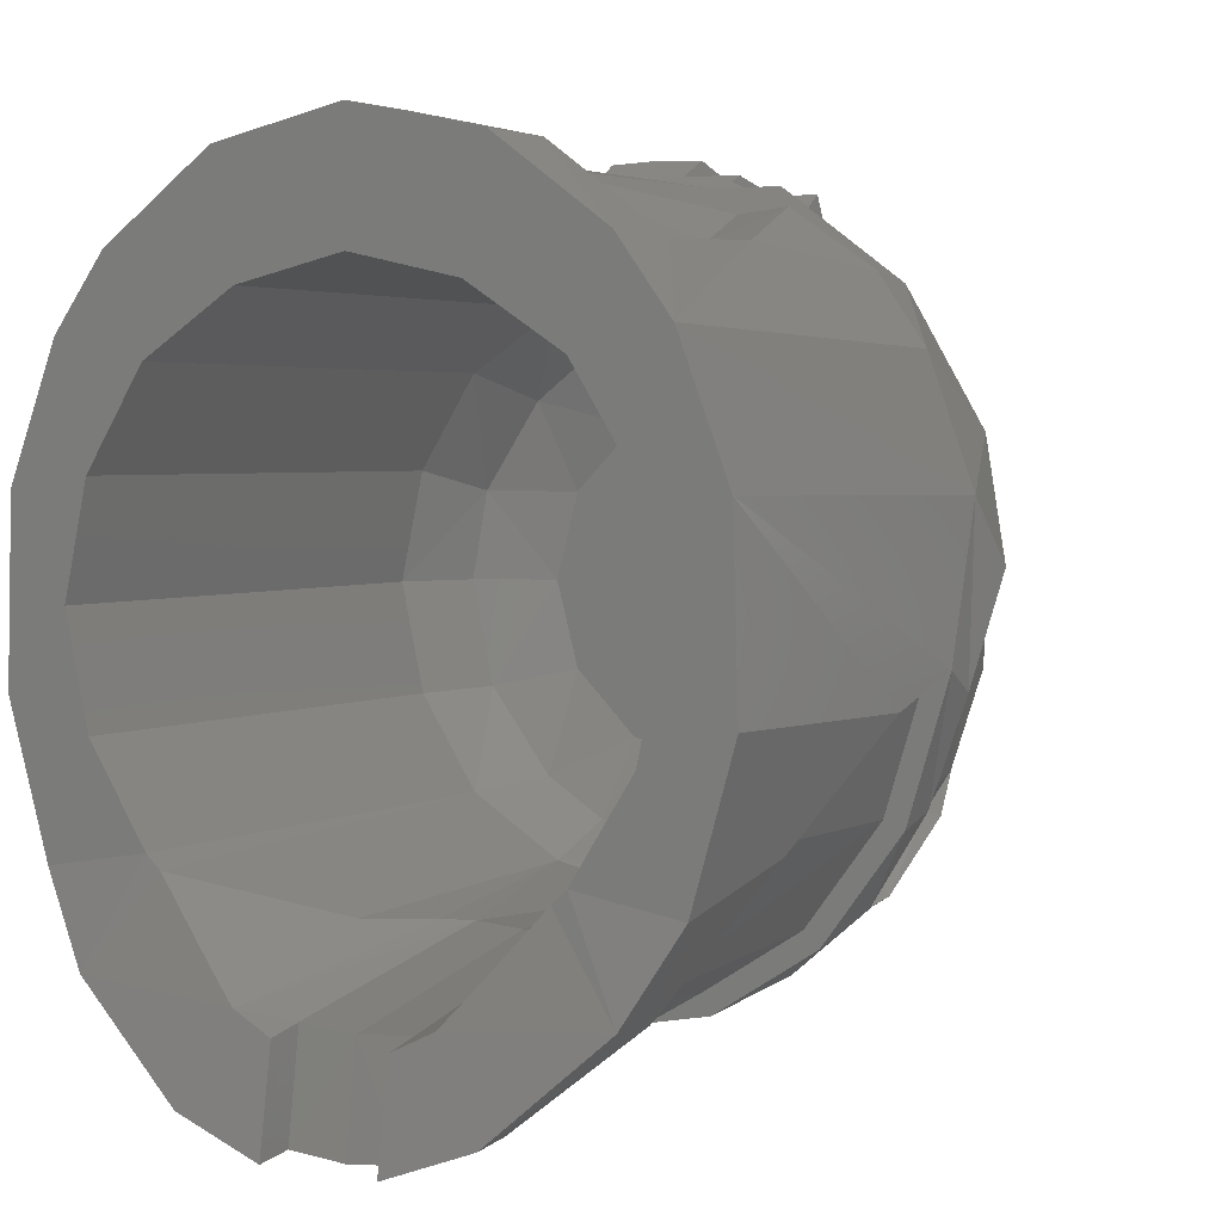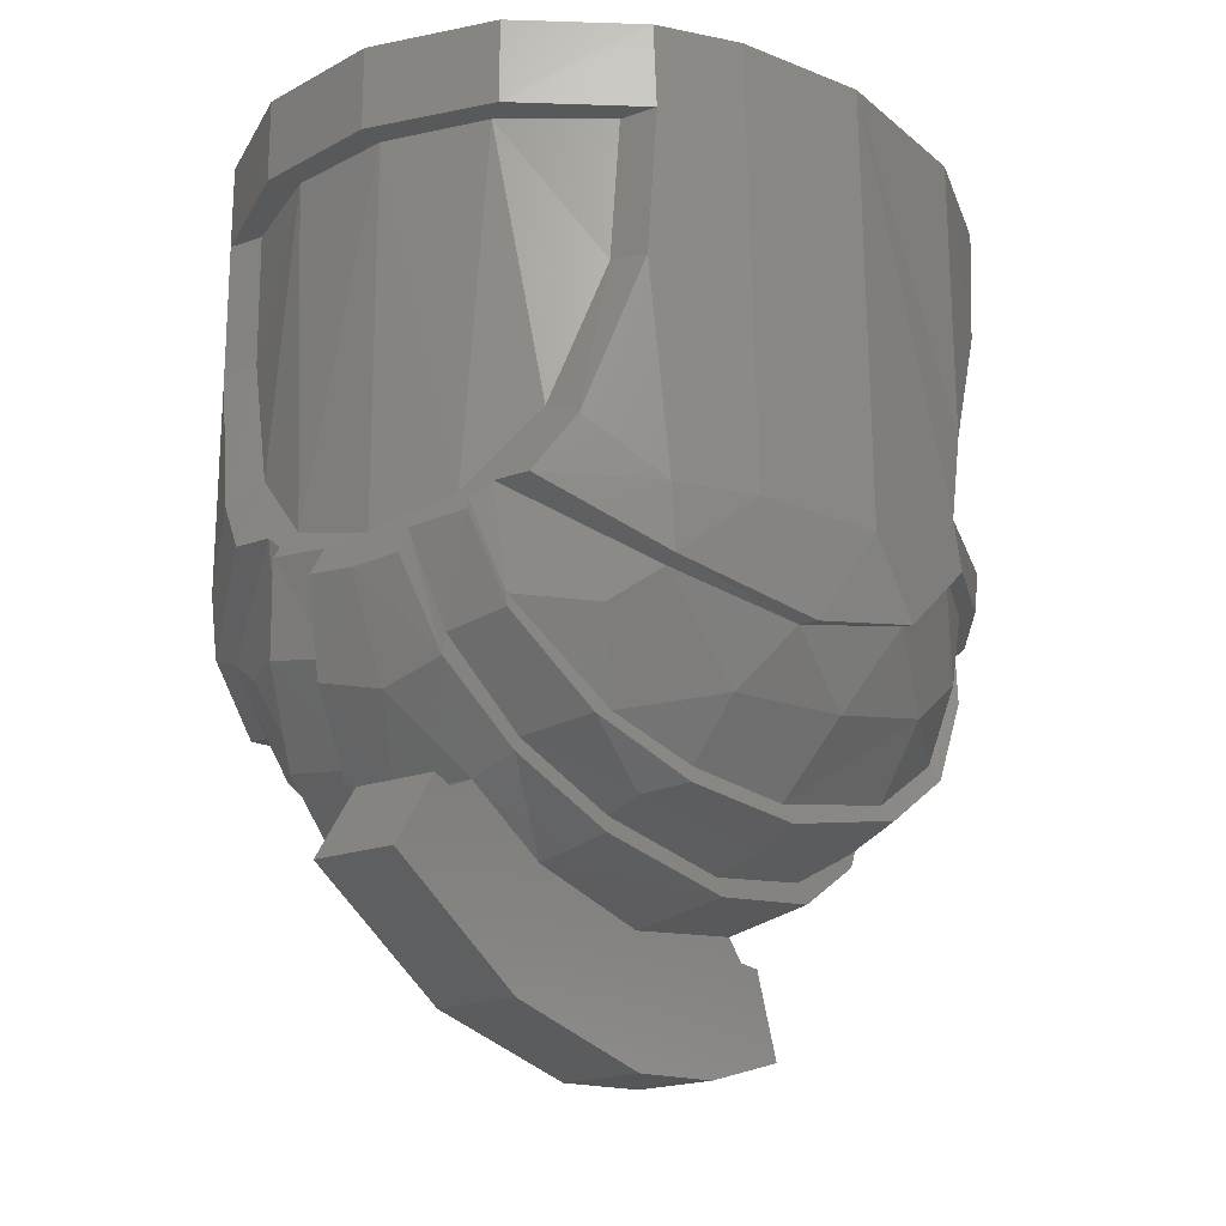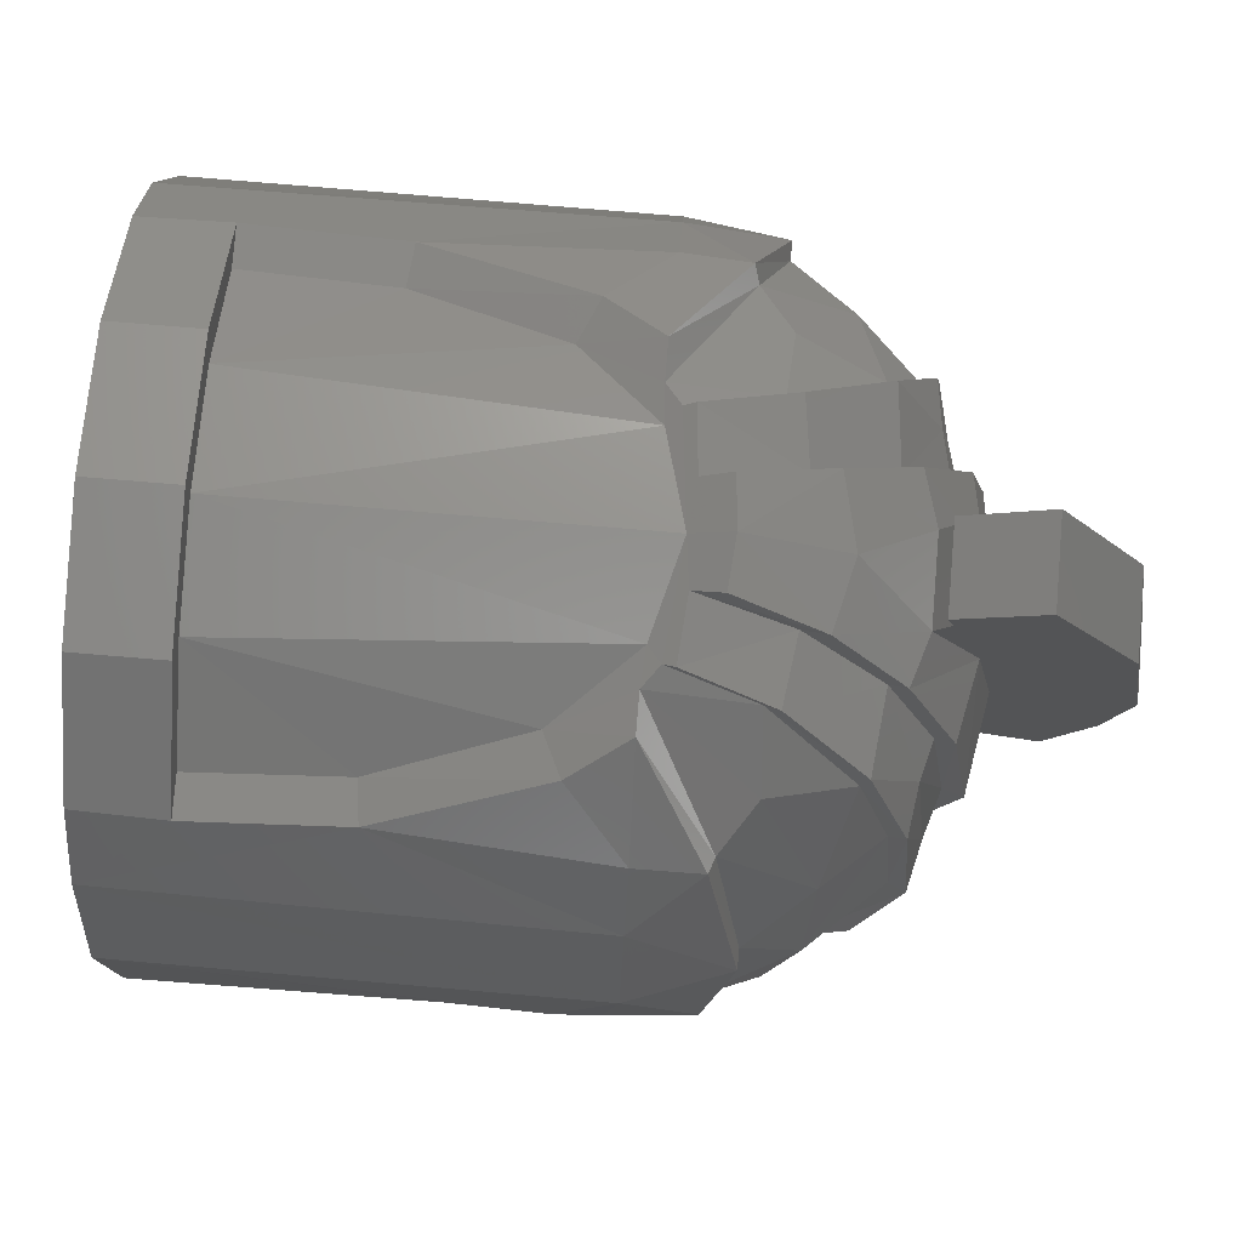
<metadata>
{"format":"stl","ext":"stl","renderer":"f3d","projection":"perspective","resolution":1024,"background":"white","views":[{"elev":3.2,"azim":-150.0,"up":"+Z"},{"elev":-20.6,"azim":32.6,"up":"+Y"},{"elev":79.5,"azim":-85.3,"up":"+Z"}]}
</metadata>
<code>
# stl→obj: 312 verts, 620 faces
v 0 0.9098 -0.7901
v 0 0.8904 -0.788
v -0.102 0.9098 -0.7809
v -0.2502 0.8774 -0.7273
v -0.22 0.2089 -0.67
v 0 0.2089 -0.7122
v -0.1688 0.1289 -0.6791
v -0.2033 0.2089 -0.6333
v 0 0.2089 -0.672
v -0.1018 0.8822 -0.5979
v -0.1029 0.9496 -0.611
v -0.102 0.9801 -0.7886
v -0.2619 0.9709 -0.7298
v -0.465 0.9373 -0.551
v -0.4489 0.8163 -0.5608
v -0.1764 0.9423 -0.5749
v -0.5551 0.902 -0.3976
v -0.2214 0.9318 -0.5252
v -0.3392 0.9016 -0.3908
v -0.3659 0.9016 -0.3659
v -0.5749 0.6576 -0.3378
v -0.6263 0.3813 -0.1514
v -0.6304 0.9016 -0.1382
v -0.5175 0.9016 0
v -0.474 0.9016 -0.1964
v -0.6211 0.9016 0.1768
v -0.474 0.9016 0.1964
v -0.6337 0.2089 -0.1
v -0.5578 0.2089 -0.3501
v -0.561 0.1289 -0.3274
v -0.6273 0.1289 -0.14
v -0.6238 -0.02488 0.0488
v -0.5959 -0.01608 0.03096
v -0.5968 0.1289 -0.14
v -0.529 0.1289 -0.3291
v -0.4601 0.1289 -0.4899
v -0.4225 0.1289 -0.4866
v -0.4122 0.2089 -0.5463
v -0.3233 0.1289 -0.607
v -0.4356 0.1289 -0.5023
v -0.3034 0.1289 -0.5891
v -0.166 0.1289 -0.6389
v 0 -0.024 -0.6722
v -0.1851 -0.02648 -0.6426
v -0.178 0.00468 -0.6122
v -0.384 0.2089 -0.5179
v -0.5204 0.2089 -0.3354
v -0.5934 0.2089 -0.1
v -0.5859 0.3774 -0.1498
v -0.5356 0.6473 -0.3276
v -0.4158 0.8041 -0.5369
v -0.23 0.8676 -0.6915
v -0.08664 0.4243 -0.5102
v -0.1216 0.4777 -0.503
v -0.1752 0.6231 -0.4869
v 0 0.8838 -0.6068
v 0 0.4243 -0.5175
v 0 -0.00992 -0.5175
v -0.1964 -0.00992 -0.474
v -0.3659 -0.00992 -0.3659
v 0 0.9016 0.5175
v 0 -0.00992 0.5175
v -0.1964 0.9016 0.474
v -0.1964 -0.00992 0.474
v 0 -0.1513 0.4589
v -0.1906 -0.1513 0.4174
v 0 -0.1513 -0.4589
v -0.1906 -0.1513 -0.4174
v -0.2372 0.9016 0.6795
v 0 0.9016 0.73
v 0 -0.2099 0.3175
v -0.1593 -0.2099 0.2747
v -0.1588 -0.2099 -0.2749
v 0 -0.2099 -0.3175
v -0.3005 -0.1513 -0.3468
v -0.4174 -0.1513 -0.1906
v -0.474 -0.00992 -0.1964
v -0.5175 -0.00992 0
v -0.4589 -0.1513 0
v -0.474 -0.00992 0.1964
v -0.4289 -0.1513 0.16
v -0.3659 -0.00992 0.3659
v -0.3219 -0.1513 0.3192
v -0.3659 0.9016 0.3659
v -0.2751 -0.2099 -0.1584
v -0.3175 -0.2099 0.0004
v -0.275 -0.2099 0.1586
v -0.5324 0.9016 0.4067
v -0.4382 0.9016 0.5341
v 0 0.7489 0.73
v -0.2372 0.7489 0.6795
v -0.442 0.7489 0.53
v -0.5407 0.09888 0.3921
v -0.4307 0.4832 0.5421
v -0.4547 0.09888 0.5158
v -0.6236 0.09888 0.1651
v -0.1971 0.7489 0.6422
v 0 0.7489 0.68
v 0 -0.1862 0.6294
v 0 -0.0132 0.7165
v -0.1198 -0.1567 0.6394
v -0.08596 -0.00564 0.712
v -0.08112 0.0464 0.6829
v -0.189 0.05556 0.678
v -0.1119 -0.1122 0.6203
v -0.1848 0.0758 0.6678
v -0.2224 -0.06996 0.6174
v -0.2201 0.1036 0.6543
v -0.1567 0.0988 0.6566
v 0 0.05596 0.6779
v -0.2792 0.2355 0.6009
v -0.287 0.1036 0.6543
v -0.3505 0.202 0.6129
v -0.4244 -0.02284 0.4818
v -0.3598 0.4916 0.541
v -0.3718 0.7489 0.53
v -0.4522 -0.01348 0.5002
v -0.5671 -0.07276 0.2631
v -0.5332 -0.07276 0.2631
v -0.3427 -0.07988 0.528
v -0.2296 -0.0958 0.626
v -0.4412 -0.1807 0.3109
v -0.4319 0.02684 -0.462
v -0.5356 -0.0152 -0.2786
v -0.4474 0.0264 -0.4837
v -0.545 -0.1225 -0.1207
v -0.5162 -0.1732 0.101
v -0.4436 -0.1243 -0.3589
v -0.4595 -0.1495 -0.3712
v -0.3012 -0.2236 0.4445
v -0.4381 -0.2398 -0.1808
v -0.296 -0.236 0.483
v -0.3514 -0.2801 0.2876
v -0.3996 -0.2994 0.09124
v -0.4527 -0.2635 -0.2013
v -0.4113 -0.3303 0.07536
v -0.3554 -0.3089 0.2989
v -0.1562 -0.251 0.4824
v -0.2699 -0.32 0.3169
v -0.3215 -0.3539 0.03868
v -0.3419 -0.2947 -0.2478
v -0.3343 -0.1714 -0.4438
v -0.3131 0.01632 -0.5672
v -0.1635 -0.2808 0.5055
v -0.2002 -0.3388 0.2972
v -0.2085 -0.3708 0.3129
v -0.2358 -0.3809 0.02152
v -0.248 -0.4166 0.02476
v -0.2498 -0.367 -0.2595
v -0.2368 -0.3284 -0.2513
v -0.2137 -0.2138 -0.4558
v -0.2248 -0.2472 -0.4755
v -0.075 -0.3086 0.4932
v -0.075 -0.399 0.304
v 0 -0.2393 -0.5364
v -0.075 -0.4472 0.01476
v -0.075 -0.3936 -0.2921
v -0.075 -0.6582 -0.2279
v -0.075 -0.4322 -0.3325
v 0.075 -0.3086 0.4932
v -0.075 -0.3342 0.5496
v -0.075 -0.6276 0.3654
v -0.075 -0.6851 0.0064
v -0.075 -0.4318 -0.3891
v -0.075 -0.5892 -0.4534
v -0.075 -0.4609 0.6886
v -0.075 -0.3216 0.591
v 0 0.8821 -0.7468
v 0.102 0.9098 -0.7809
v 0.2502 0.8774 -0.7273
v 0.22 0.2089 -0.67
v 0.1688 0.1289 -0.6791
v 0.2033 0.2089 -0.6333
v 0.1018 0.8822 -0.5979
v 0.1029 0.9496 -0.611
v 0.102 0.9801 -0.7886
v 0.2619 0.9709 -0.7298
v 0.465 0.9373 -0.551
v 0.4489 0.8163 -0.5608
v 0.1764 0.9423 -0.5749
v 0.5551 0.902 -0.3976
v 0.2214 0.9318 -0.5252
v 0.3392 0.9016 -0.3908
v 0.3659 0.9016 -0.3659
v 0.5749 0.6576 -0.3378
v 0.6263 0.3813 -0.1514
v 0.6304 0.9016 -0.1382
v 0.5175 0.9016 0
v 0.474 0.9016 -0.1964
v 0.6211 0.9016 0.1768
v 0.474 0.9016 0.1964
v 0.6337 0.2089 -0.1
v 0.5578 0.2089 -0.3501
v 0.561 0.1289 -0.3274
v 0.6273 0.1289 -0.14
v 0.6238 -0.02488 0.0488
v 0.5959 -0.01608 0.03096
v 0.5968 0.1289 -0.14
v 0.529 0.1289 -0.3291
v 0.4601 0.1289 -0.4899
v 0.4225 0.1289 -0.4866
v 0.4122 0.2089 -0.5463
v 0.3233 0.1289 -0.607
v 0.4356 0.1289 -0.5023
v 0.3034 0.1289 -0.5891
v 0.166 0.1289 -0.6389
v 0.1851 -0.02648 -0.6426
v 0.178 0.00468 -0.6122
v 0.384 0.2089 -0.5179
v 0.5204 0.2089 -0.3354
v 0.5934 0.2089 -0.1
v 0.5859 0.3774 -0.1498
v 0.5356 0.6473 -0.3276
v 0.4158 0.8041 -0.5369
v 0.23 0.8676 -0.6915
v 0.08664 0.4243 -0.5102
v 0.1216 0.4777 -0.503
v 0.1752 0.6231 -0.4869
v 0.1964 -0.00992 -0.474
v 0.3659 -0.00992 -0.3659
v 0.1964 0.9016 0.474
v 0.1964 -0.00992 0.474
v 0.1906 -0.1513 0.4174
v 0.1906 -0.1513 -0.4174
v 0.2372 0.9016 0.6795
v 0.1593 -0.2099 0.2747
v 0.1588 -0.2099 -0.2749
v 0.3005 -0.1513 -0.3468
v 0.4174 -0.1513 -0.1906
v 0.474 -0.00992 -0.1964
v 0.5175 -0.00992 0
v 0.4589 -0.1513 0
v 0.474 -0.00992 0.1964
v 0.4289 -0.1513 0.16
v 0.3659 -0.00992 0.3659
v 0.3219 -0.1513 0.3192
v 0.3659 0.9016 0.3659
v 0.2751 -0.2099 -0.1584
v 0.3175 -0.2099 0.0004
v 0.275 -0.2099 0.1586
v 0.4382 0.9016 0.5341
v 0.5324 0.9016 0.4067
v 0.2372 0.7489 0.6795
v 0.442 0.7489 0.53
v 0.4307 0.4832 0.5421
v 0.5407 0.09888 0.3921
v 0.4547 0.09888 0.5158
v 0.6236 0.09888 0.1651
v 0.1971 0.7489 0.6422
v 0.1198 -0.1567 0.6394
v 0.08596 -0.00564 0.712
v 0.08112 0.0464 0.6829
v 0.1119 -0.1122 0.6203
v 0.189 0.05556 0.678
v 0.2224 -0.06996 0.6174
v 0.1848 0.0758 0.6678
v 0.2201 0.1036 0.6543
v 0.1567 0.0988 0.6566
v 0.2792 0.2355 0.6009
v 0.287 0.1036 0.6543
v 0.3505 0.202 0.6129
v 0.4244 -0.02284 0.4818
v 0.3598 0.4916 0.541
v 0.3718 0.7489 0.53
v 0.4522 -0.01348 0.5002
v 0.5671 -0.07276 0.2631
v 0.5332 -0.07276 0.2631
v 0.3427 -0.07988 0.528
v 0.2296 -0.0958 0.626
v 0.4412 -0.1807 0.3109
v 0.4319 0.02684 -0.462
v 0.5356 -0.0152 -0.2786
v 0.4474 0.0264 -0.4837
v 0.545 -0.1225 -0.1207
v 0.5162 -0.1732 0.101
v 0.4436 -0.1243 -0.3589
v 0.4595 -0.1495 -0.3712
v 0.3012 -0.2236 0.4445
v 0.4381 -0.2398 -0.1808
v 0.296 -0.236 0.483
v 0.3514 -0.2801 0.2876
v 0.3996 -0.2994 0.09124
v 0.4527 -0.2635 -0.2013
v 0.4113 -0.3303 0.07536
v 0.3554 -0.3089 0.2989
v 0.1562 -0.251 0.4824
v 0.2699 -0.32 0.3169
v 0.3215 -0.3539 0.03868
v 0.3419 -0.2947 -0.2478
v 0.3343 -0.1714 -0.4438
v 0.3131 0.01632 -0.5672
v 0.1635 -0.2808 0.5055
v 0.2002 -0.3388 0.2972
v 0.2085 -0.3708 0.3129
v 0.2358 -0.3809 0.02152
v 0.248 -0.4166 0.02476
v 0.2498 -0.367 -0.2595
v 0.2368 -0.3284 -0.2513
v 0.2137 -0.2138 -0.4558
v 0.2248 -0.2472 -0.4755
v 0.075 -0.399 0.304
v 0.075 -0.3936 -0.2921
v 0.075 -0.4472 0.01476
v 0.075 -0.6582 -0.2279
v 0.075 -0.4322 -0.3325
v 0.075 -0.3342 0.5496
v 0.075 -0.6276 0.3654
v 0.075 -0.6851 0.0064
v 0.075 -0.4318 -0.3891
v 0.075 -0.5892 -0.4534
v 0.075 -0.4609 0.6886
v 0.075 -0.3216 0.591
f 1 2 3
f 2 4 3
f 5 6 7
f 5 8 6
f 9 6 8
f 10 3 11
f 11 3 12
f 4 12 3
f 12 13 11
f 13 12 4
f 14 13 15
f 15 13 4
f 11 13 16
f 13 14 16
f 15 17 14
f 18 14 19
f 17 20 14
f 14 20 19
f 18 16 14
f 21 17 15
f 22 23 21
f 23 17 21
f 24 25 23
f 26 27 24
f 25 17 23
f 24 23 26
f 20 17 25
f 22 28 26
f 22 26 23
f 29 30 28
f 31 28 30
f 32 31 33
f 33 31 34
f 35 34 30
f 34 31 30
f 29 36 30
f 30 36 35
f 36 37 35
f 29 38 36
f 38 39 36
f 36 39 40
f 40 39 41
f 36 40 37
f 5 39 38
f 7 39 5
f 39 7 41
f 7 42 41
f 6 43 7
f 7 43 44
f 44 45 7
f 42 7 45
f 38 46 5
f 5 46 8
f 29 47 38
f 38 47 46
f 29 48 47
f 48 29 28
f 22 49 28
f 48 28 49
f 21 50 22
f 22 50 49
f 15 51 21
f 21 51 50
f 4 52 15
f 15 52 51
f 11 16 10
f 10 16 53
f 53 16 54
f 54 16 55
f 16 18 55
f 55 18 19
f 48 49 47
f 49 50 47
f 10 53 56
f 57 56 53
f 53 58 57
f 59 58 53
f 55 59 54
f 59 53 54
f 19 60 55
f 59 55 60
f 50 51 47
f 61 62 63
f 62 64 63
f 62 65 64
f 65 66 64
f 58 59 67
f 67 59 68
f 69 70 63
f 70 61 63
f 65 71 66
f 72 66 71
f 68 73 67
f 74 67 73
f 75 68 59
f 75 59 60
f 75 60 76
f 77 76 60
f 78 79 77
f 79 76 77
f 80 81 78
f 81 79 78
f 80 82 81
f 82 83 81
f 82 64 83
f 64 66 83
f 63 64 84
f 64 82 84
f 84 82 27
f 82 80 27
f 27 80 24
f 80 78 24
f 24 78 25
f 78 77 25
f 25 77 20
f 77 60 20
f 19 20 60
f 68 75 73
f 85 73 75
f 85 75 76
f 79 86 76
f 85 76 86
f 87 86 81
f 86 79 81
f 87 81 83
f 72 87 83
f 72 83 66
f 69 63 84
f 84 88 89
f 69 84 89
f 88 84 27
f 26 88 27
f 90 70 91
f 70 69 91
f 92 91 89
f 91 69 89
f 92 89 88
f 88 93 94
f 93 95 94
f 92 88 94
f 96 26 28
f 31 96 28
f 91 97 90
f 98 90 97
f 99 100 101
f 100 102 101
f 102 103 101
f 103 104 105
f 104 106 107
f 108 106 109
f 106 110 109
f 106 108 107
f 111 108 109
f 108 111 112
f 112 111 113
f 114 108 112
f 112 113 95
f 94 113 115
f 113 111 115
f 95 113 94
f 94 115 92
f 116 92 115
f 111 97 115
f 116 115 97
f 97 111 109
f 97 109 98
f 98 109 110
f 92 116 91
f 116 97 91
f 112 95 117
f 117 95 93
f 118 93 96
f 117 93 118
f 32 96 31
f 114 112 117
f 118 96 32
f 33 119 32
f 119 118 32
f 118 119 117
f 114 117 119
f 107 108 120
f 120 108 114
f 104 107 121
f 120 114 122
f 114 119 122
f 123 124 35
f 123 35 37
f 123 37 125
f 125 37 40
f 35 124 34
f 34 124 33
f 126 33 124
f 119 33 127
f 127 33 126
f 126 124 128
f 128 124 123
f 128 123 125
f 128 125 129
f 119 127 122
f 107 120 130
f 130 120 122
f 131 126 128
f 130 132 107
f 107 132 121
f 130 122 133
f 134 133 127
f 122 127 133
f 134 127 126
f 134 126 131
f 131 128 135
f 128 129 135
f 131 135 136
f 132 130 137
f 130 133 137
f 136 137 134
f 137 133 134
f 136 134 131
f 105 104 121
f 138 121 132
f 105 121 138
f 138 132 139
f 132 137 139
f 139 137 140
f 137 136 140
f 141 136 135
f 140 136 141
f 142 141 129
f 141 135 129
f 142 129 125
f 125 143 142
f 143 125 40
f 143 40 41
f 101 103 105
f 101 105 138
f 144 101 138
f 145 138 139
f 144 138 145
f 144 145 146
f 139 147 145
f 146 145 147
f 140 147 139
f 146 147 148
f 147 149 148
f 141 150 140
f 150 147 140
f 149 147 150
f 141 151 150
f 149 150 152
f 150 151 152
f 142 151 141
f 151 142 45
f 45 142 143
f 44 151 45
f 44 152 151
f 143 42 45
f 41 42 143
f 101 153 99
f 153 101 144
f 154 153 144
f 144 146 154
f 146 148 154
f 155 152 44
f 155 44 43
f 156 149 157
f 155 157 152
f 157 149 152
f 148 149 156
f 154 148 156
f 158 156 157
f 158 157 159
f 160 99 153
f 161 153 162
f 153 154 162
f 156 158 163
f 163 162 156
f 162 154 156
f 164 165 159
f 158 159 165
f 166 167 161
f 166 161 162
f 168 9 52
f 9 8 52
f 8 51 52
f 51 8 46
f 46 47 51
f 110 106 103
f 104 103 106
f 102 110 103
f 100 110 102
f 72 71 73
f 87 72 85
f 86 87 85
f 72 73 85
f 73 71 74
f 153 161 160
f 1 3 56
f 56 3 10
f 4 2 52
f 2 168 52
f 26 96 88
f 88 96 93
f 1 169 2
f 2 169 170
f 171 172 6
f 171 6 173
f 9 173 6
f 174 175 169
f 175 176 169
f 170 169 176
f 176 175 177
f 177 170 176
f 178 179 177
f 179 170 177
f 175 180 177
f 177 180 178
f 179 178 181
f 182 183 178
f 181 178 184
f 178 183 184
f 182 178 180
f 185 179 181
f 186 185 187
f 187 185 181
f 188 187 189
f 190 188 191
f 189 187 181
f 188 190 187
f 184 189 181
f 186 190 192
f 186 187 190
f 193 192 194
f 195 194 192
f 196 197 195
f 197 198 195
f 199 194 198
f 198 194 195
f 193 194 200
f 194 199 200
f 200 199 201
f 193 200 202
f 202 200 203
f 200 204 203
f 204 205 203
f 200 201 204
f 171 202 203
f 172 171 203
f 203 205 172
f 172 205 206
f 6 172 43
f 172 207 43
f 207 172 208
f 206 208 172
f 202 171 209
f 171 173 209
f 193 202 210
f 202 209 210
f 193 210 211
f 211 192 193
f 186 192 212
f 211 212 192
f 185 186 213
f 186 212 213
f 179 185 214
f 185 213 214
f 170 179 215
f 179 214 215
f 175 174 180
f 174 216 180
f 216 217 180
f 217 218 180
f 180 218 182
f 218 183 182
f 211 210 212
f 212 210 213
f 174 56 216
f 57 216 56
f 216 57 58
f 219 216 58
f 218 217 219
f 219 217 216
f 183 218 220
f 219 220 218
f 213 210 214
f 61 221 62
f 62 221 222
f 62 222 65
f 65 222 223
f 58 67 219
f 67 224 219
f 225 221 70
f 70 221 61
f 65 223 71
f 226 71 223
f 224 67 227
f 74 227 67
f 228 219 224
f 228 220 219
f 228 229 220
f 230 220 229
f 231 230 232
f 232 230 229
f 233 231 234
f 234 231 232
f 233 234 235
f 235 234 236
f 235 236 222
f 222 236 223
f 221 237 222
f 222 237 235
f 237 191 235
f 235 191 233
f 191 188 233
f 233 188 231
f 188 189 231
f 231 189 230
f 189 184 230
f 230 184 220
f 183 220 184
f 224 227 228
f 238 228 227
f 238 229 228
f 232 229 239
f 238 239 229
f 240 234 239
f 239 234 232
f 240 236 234
f 226 236 240
f 226 223 236
f 225 237 221
f 237 241 242
f 225 241 237
f 242 191 237
f 190 191 242
f 90 243 70
f 70 243 225
f 244 241 243
f 243 241 225
f 244 242 241
f 242 245 246
f 246 245 247
f 244 245 242
f 248 192 190
f 195 192 248
f 243 90 249
f 98 249 90
f 99 250 100
f 100 250 251
f 251 250 252
f 252 253 254
f 254 255 256
f 257 258 256
f 256 258 110
f 256 255 257
f 259 258 257
f 257 260 259
f 260 261 259
f 262 260 257
f 260 247 261
f 245 263 261
f 261 263 259
f 247 245 261
f 245 244 263
f 264 263 244
f 259 263 249
f 264 249 263
f 249 258 259
f 249 98 258
f 98 110 258
f 244 243 264
f 264 243 249
f 260 265 247
f 265 246 247
f 266 248 246
f 265 266 246
f 196 195 248
f 262 265 260
f 266 196 248
f 197 196 267
f 267 196 266
f 266 265 267
f 262 267 265
f 255 268 257
f 268 262 257
f 254 269 255
f 268 270 262
f 262 270 267
f 271 199 272
f 271 201 199
f 271 273 201
f 273 204 201
f 199 198 272
f 198 197 272
f 274 272 197
f 267 275 197
f 275 274 197
f 274 276 272
f 276 271 272
f 276 273 271
f 276 277 273
f 267 270 275
f 255 278 268
f 278 270 268
f 279 276 274
f 278 255 280
f 255 269 280
f 278 281 270
f 282 275 281
f 270 281 275
f 282 274 275
f 282 279 274
f 279 283 276
f 276 283 277
f 279 284 283
f 280 285 278
f 278 285 281
f 284 282 285
f 285 282 281
f 284 279 282
f 253 269 254
f 286 280 269
f 253 286 269
f 286 287 280
f 280 287 285
f 287 288 285
f 285 288 284
f 289 283 284
f 288 289 284
f 290 277 289
f 289 277 283
f 290 273 277
f 273 290 291
f 291 204 273
f 291 205 204
f 250 253 252
f 250 286 253
f 292 286 250
f 293 287 286
f 292 293 286
f 292 294 293
f 287 293 295
f 294 295 293
f 288 287 295
f 294 296 295
f 295 296 297
f 289 288 298
f 298 288 295
f 297 298 295
f 289 298 299
f 297 300 298
f 298 300 299
f 290 289 299
f 299 208 290
f 208 291 290
f 207 208 299
f 207 299 300
f 291 208 206
f 205 291 206
f 250 99 160
f 160 292 250
f 301 292 160
f 292 301 294
f 294 301 296
f 155 207 300
f 155 43 207
f 155 302 157
f 303 302 297
f 155 300 302
f 302 300 297
f 296 303 297
f 301 303 296
f 304 302 303
f 305 157 302
f 304 305 302
f 306 307 160
f 160 307 301
f 303 308 304
f 308 303 307
f 307 303 301
f 309 305 310
f 304 310 305
f 311 306 312
f 311 307 306
f 168 215 9
f 9 215 173
f 173 215 214
f 214 209 173
f 209 214 210
f 110 252 256
f 254 256 252
f 251 252 110
f 100 251 110
f 226 227 71
f 240 238 226
f 239 238 240
f 226 238 227
f 227 74 71
f 160 161 306
f 312 306 167
f 167 306 161
f 311 312 166
f 166 312 167
f 307 311 162
f 162 311 166
f 308 307 163
f 163 307 162
f 304 308 158
f 158 308 163
f 310 304 165
f 165 304 158
f 309 310 164
f 164 310 165
f 164 159 309
f 159 305 309
f 157 305 159
f 1 56 169
f 56 174 169
f 170 215 2
f 2 215 168
f 190 242 248
f 242 246 248

</code>
